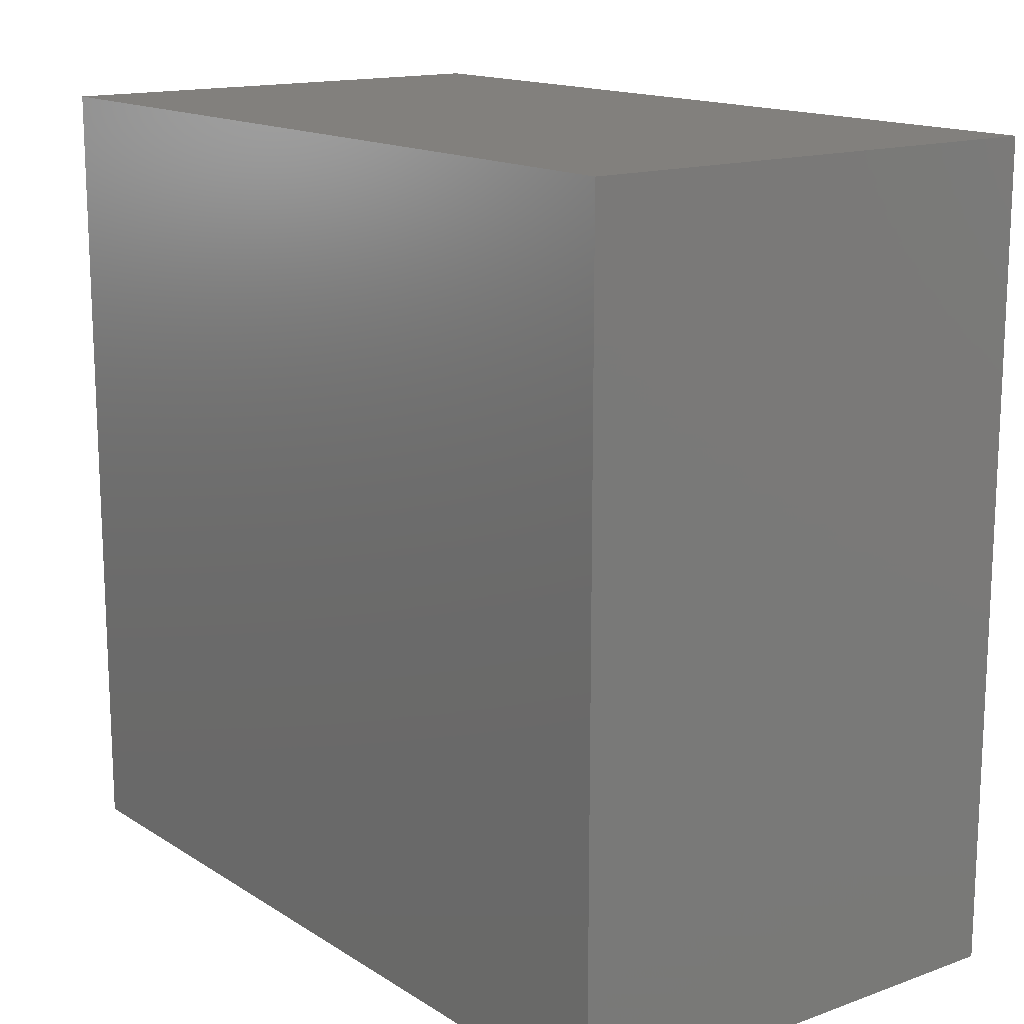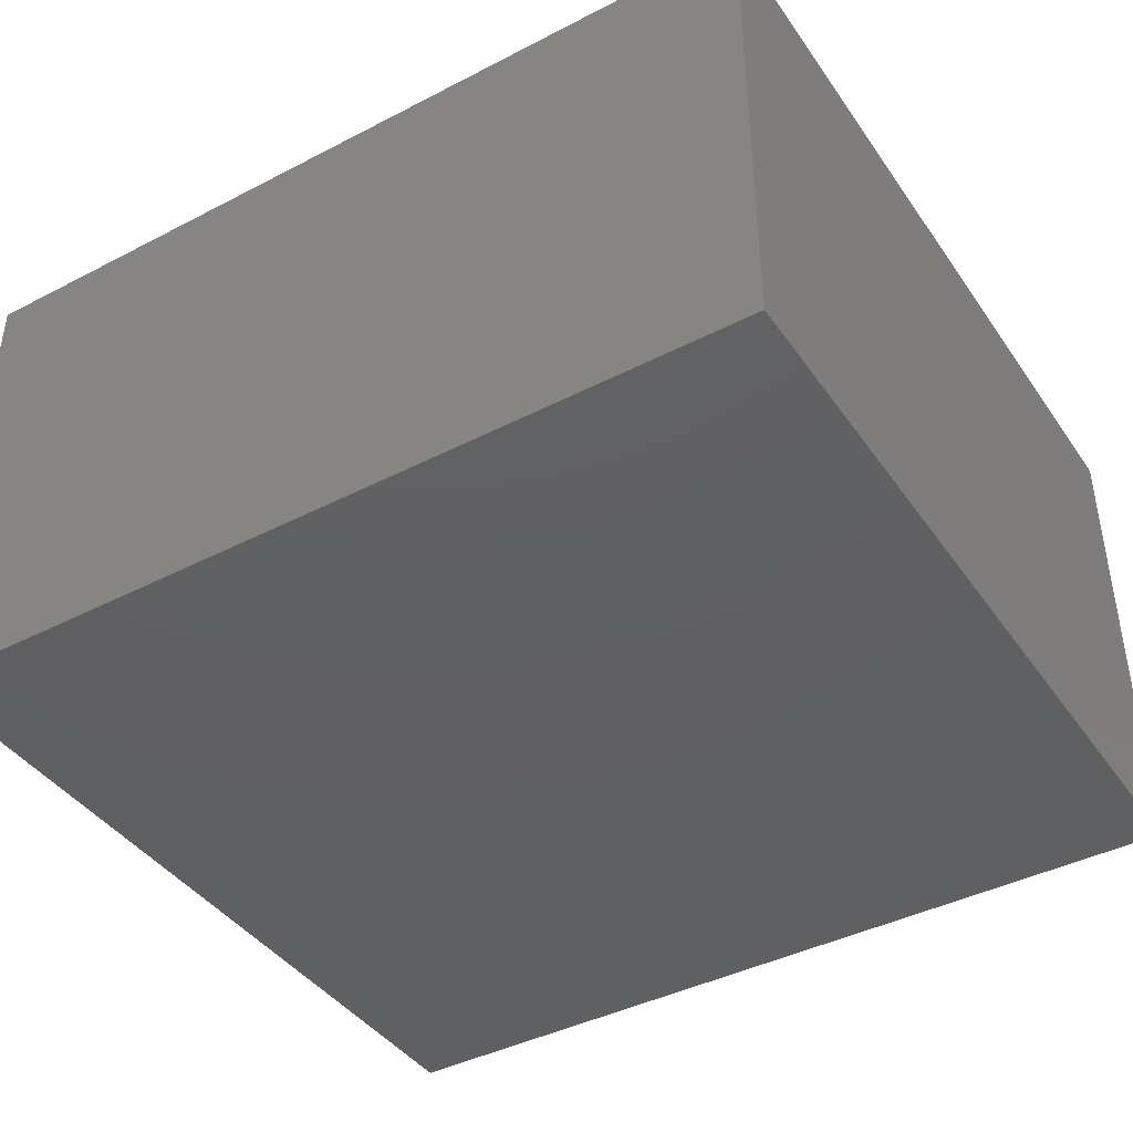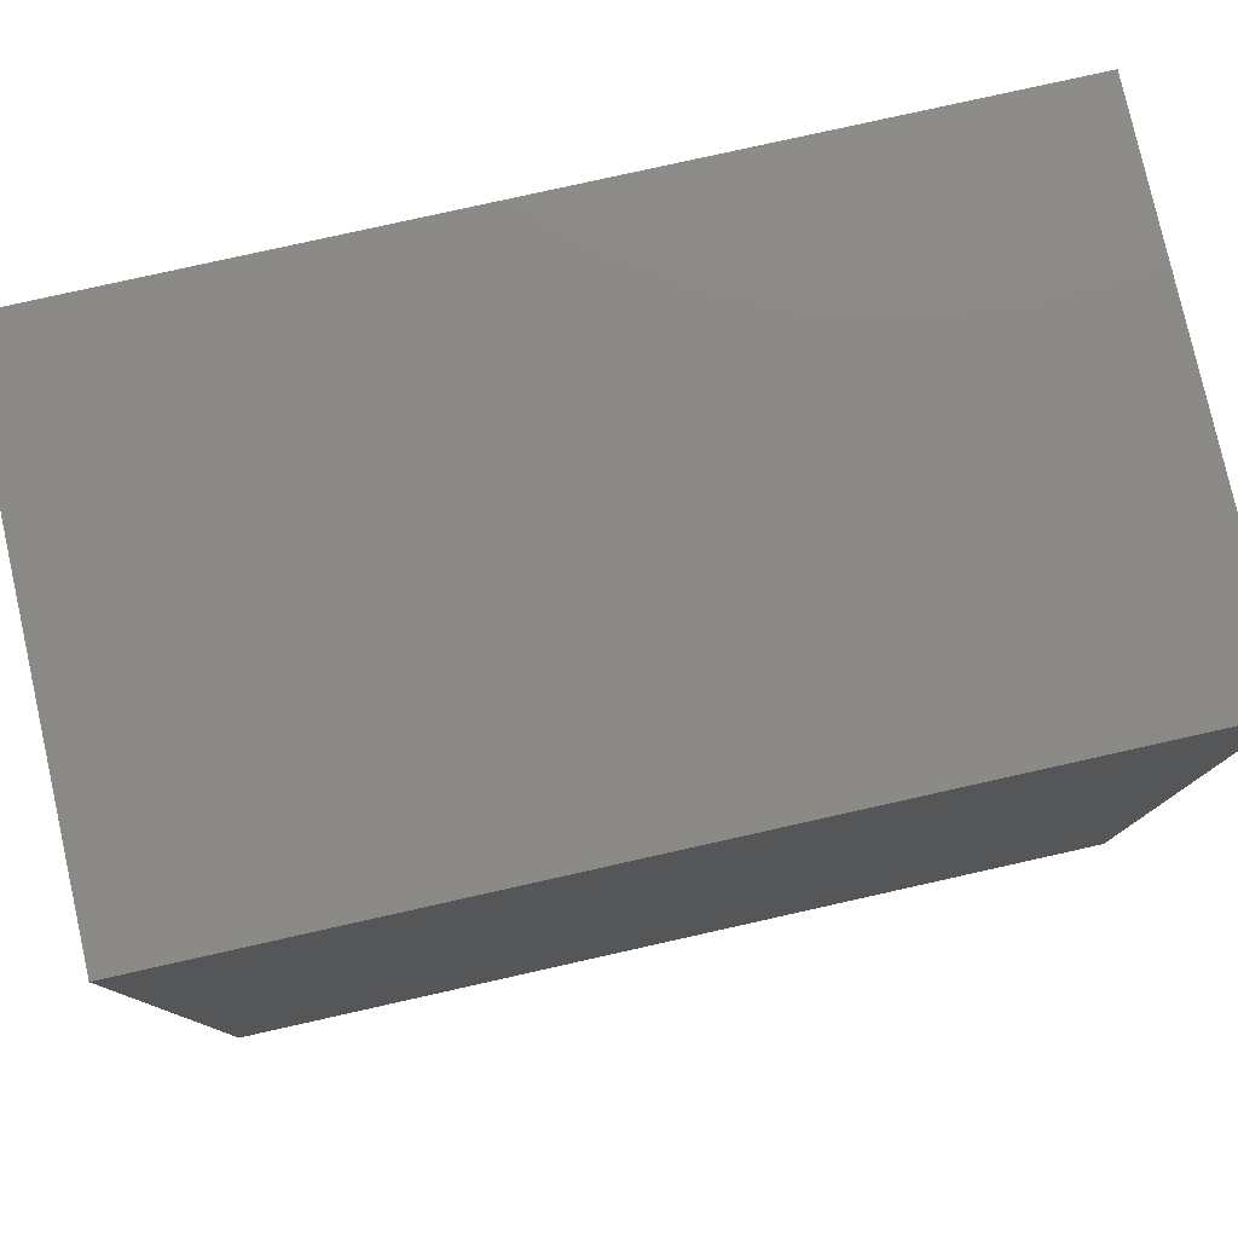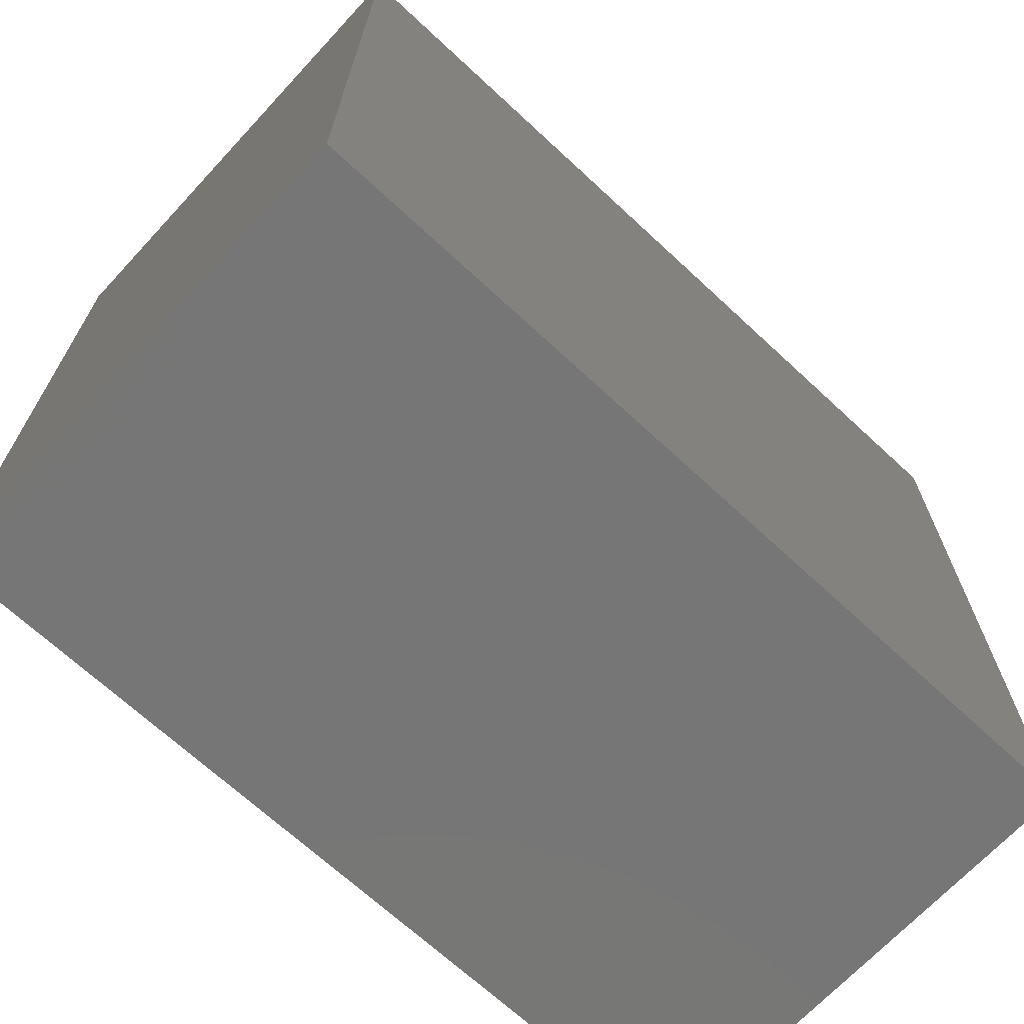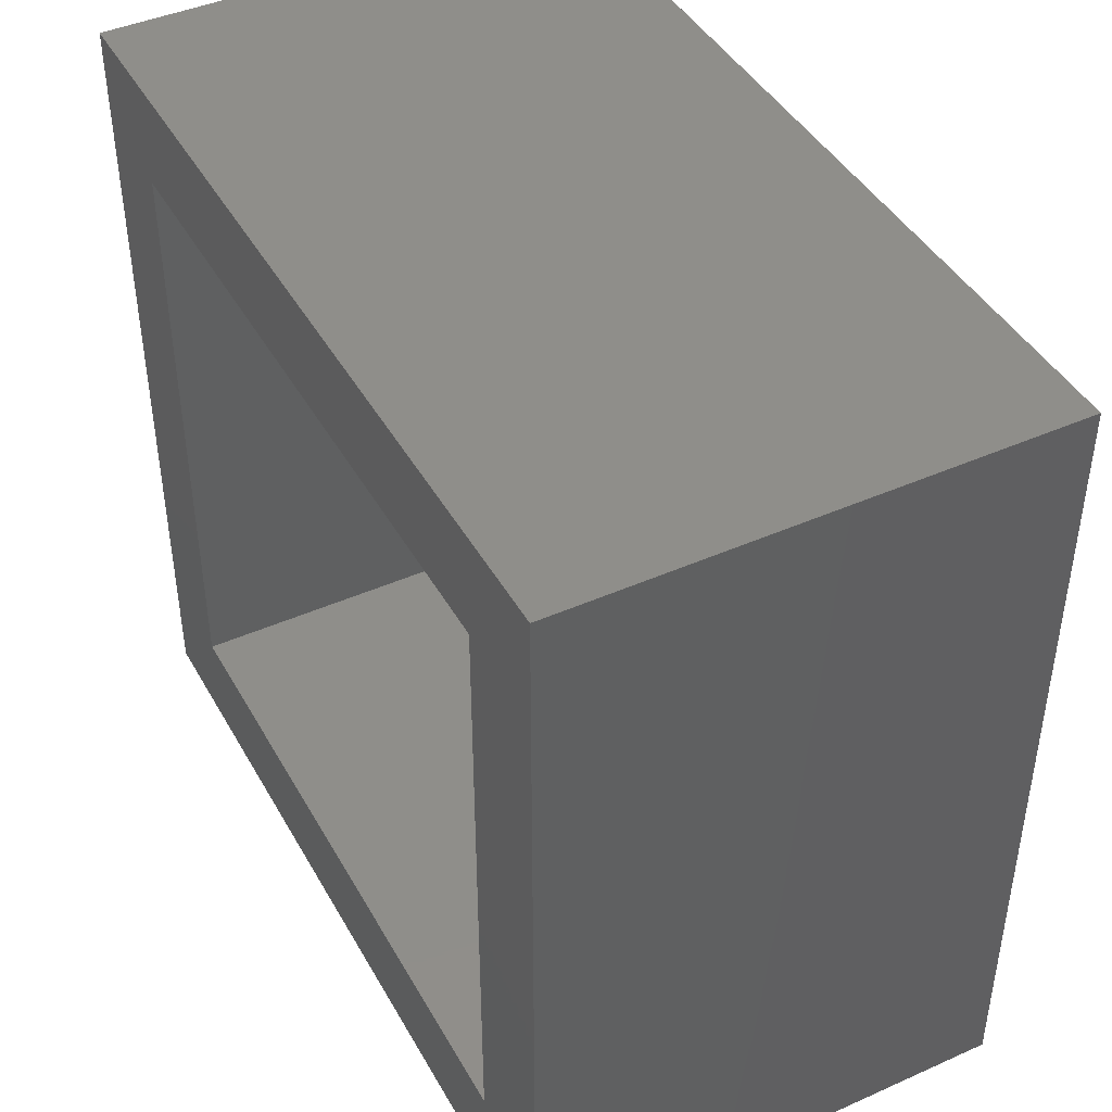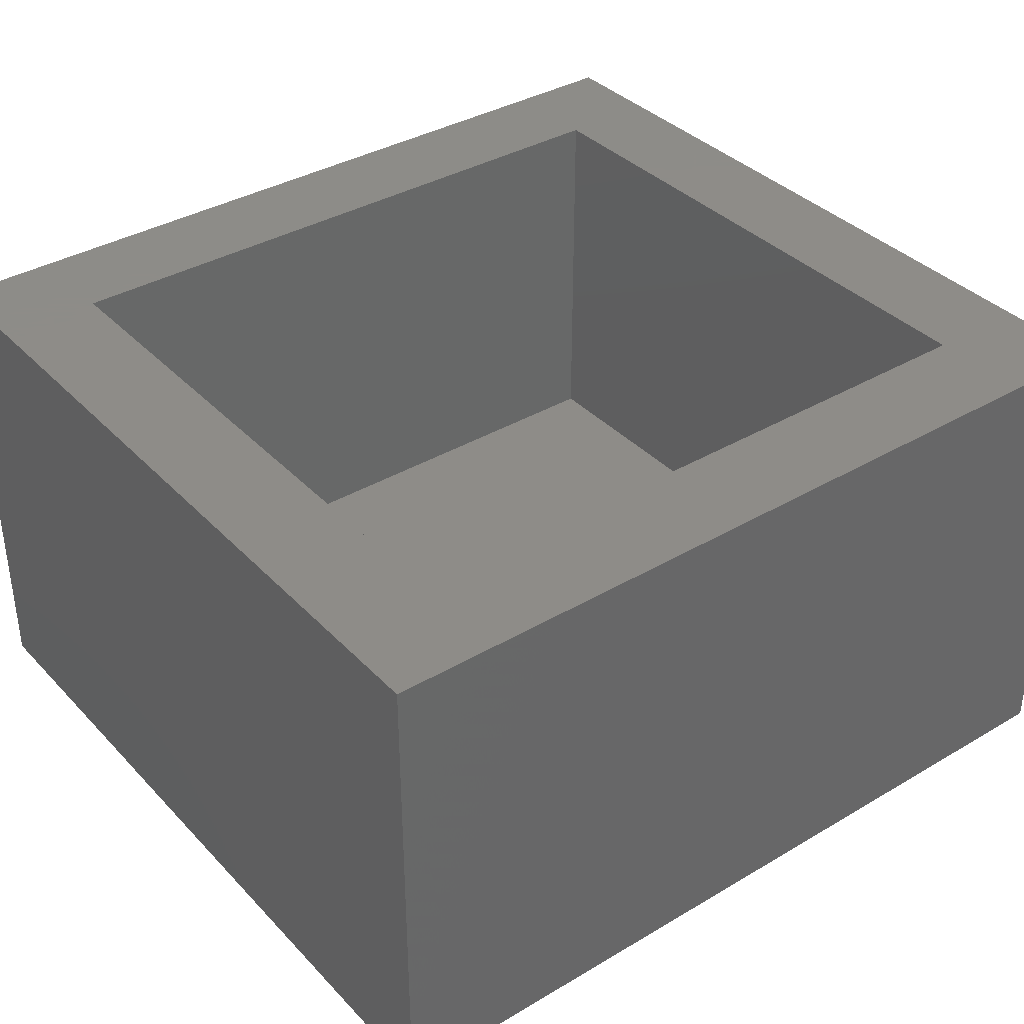
<metadata>
{"format":"stl","ext":"stl","renderer":"f3d","projection":"perspective","resolution":1024,"background":"white","views":[{"elev":15.0,"azim":-127.3,"up":"+Y"},{"elev":-41.7,"azim":-148.1,"up":"+Z"},{"elev":79.1,"azim":167.4,"up":"+Y"},{"elev":-68.8,"azim":137.1,"up":"+Y"},{"elev":43.5,"azim":62.4,"up":"+Y"},{"elev":36.8,"azim":142.6,"up":"+Z"}]}
</metadata>
<code>
# stl→obj: 16 verts, 28 faces
v 0.6875 -0.6484 0.75
v 0.5234 -0.4844 0.75
v -0.6953 -0.6484 0.75
v -0.5312 -0.4844 0.75
v -0.6953 0.652 0.75
v -0.5312 0.4879 0.75
v 0.6875 0.652 0.75
v 0.5234 0.4879 0.75
v -0.5312 -0.4844 0.125
v 0.5234 -0.4844 0.125
v 0.5234 0.4879 0.125
v -0.5312 0.4879 0.125
v -0.6953 -0.6484 -0.03906
v 0.6875 -0.6484 -0.03906
v 0.6875 0.652 -0.03906
v -0.6953 0.652 -0.03906
f 1 2 3
f 3 2 4
f 3 4 5
f 5 4 6
f 5 6 7
f 7 6 8
f 7 8 1
f 1 8 2
f 4 2 9
f 9 2 10
f 2 8 10
f 10 8 11
f 8 6 11
f 11 6 12
f 6 4 12
f 12 4 9
f 3 13 1
f 1 13 14
f 1 14 7
f 7 14 15
f 7 15 5
f 5 15 16
f 5 16 3
f 3 16 13
f 16 15 13
f 13 15 14
f 12 9 11
f 11 9 10

</code>
